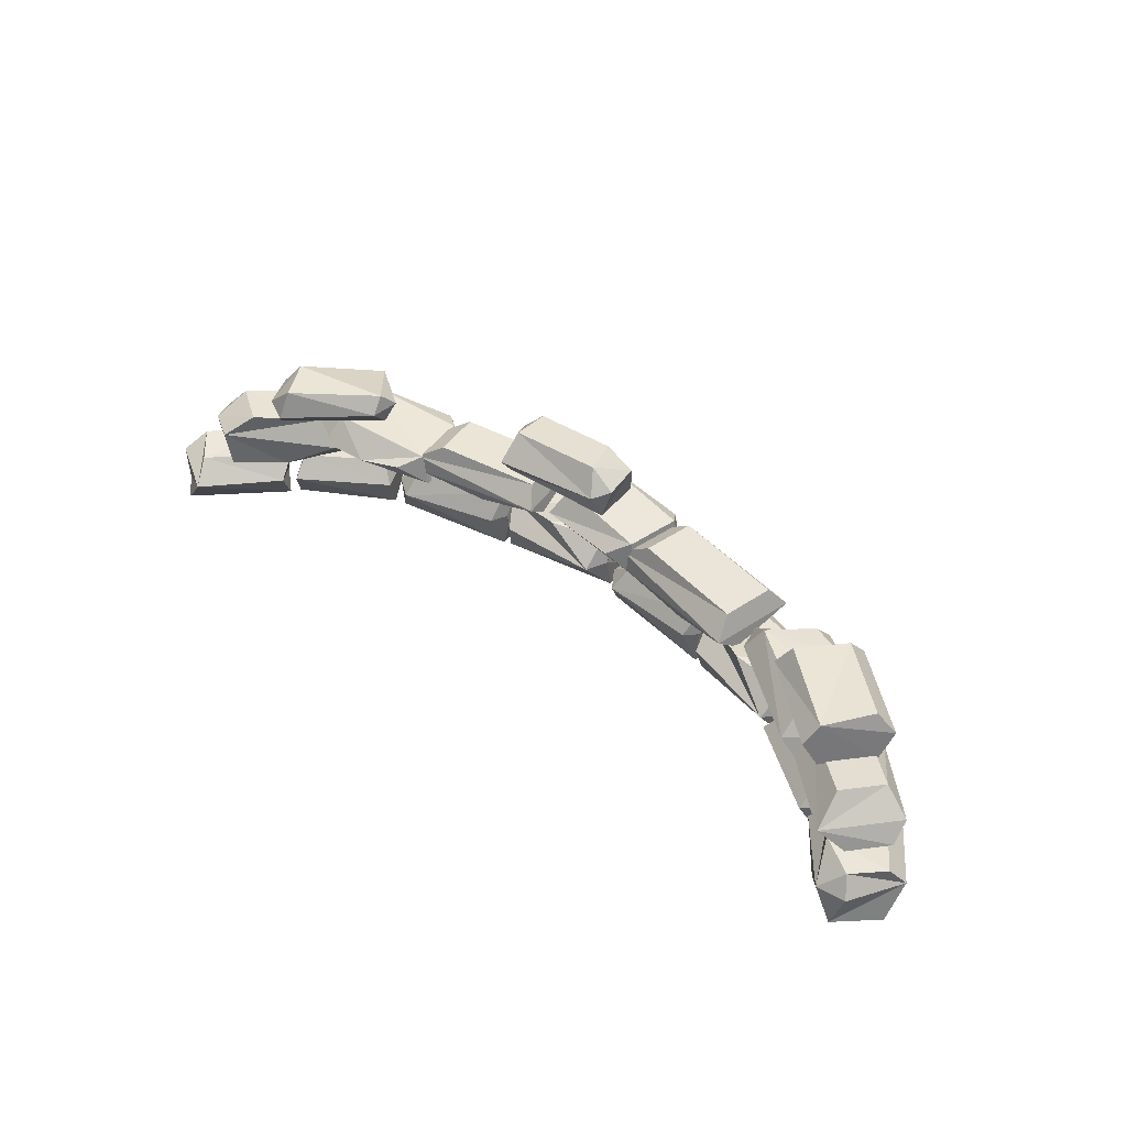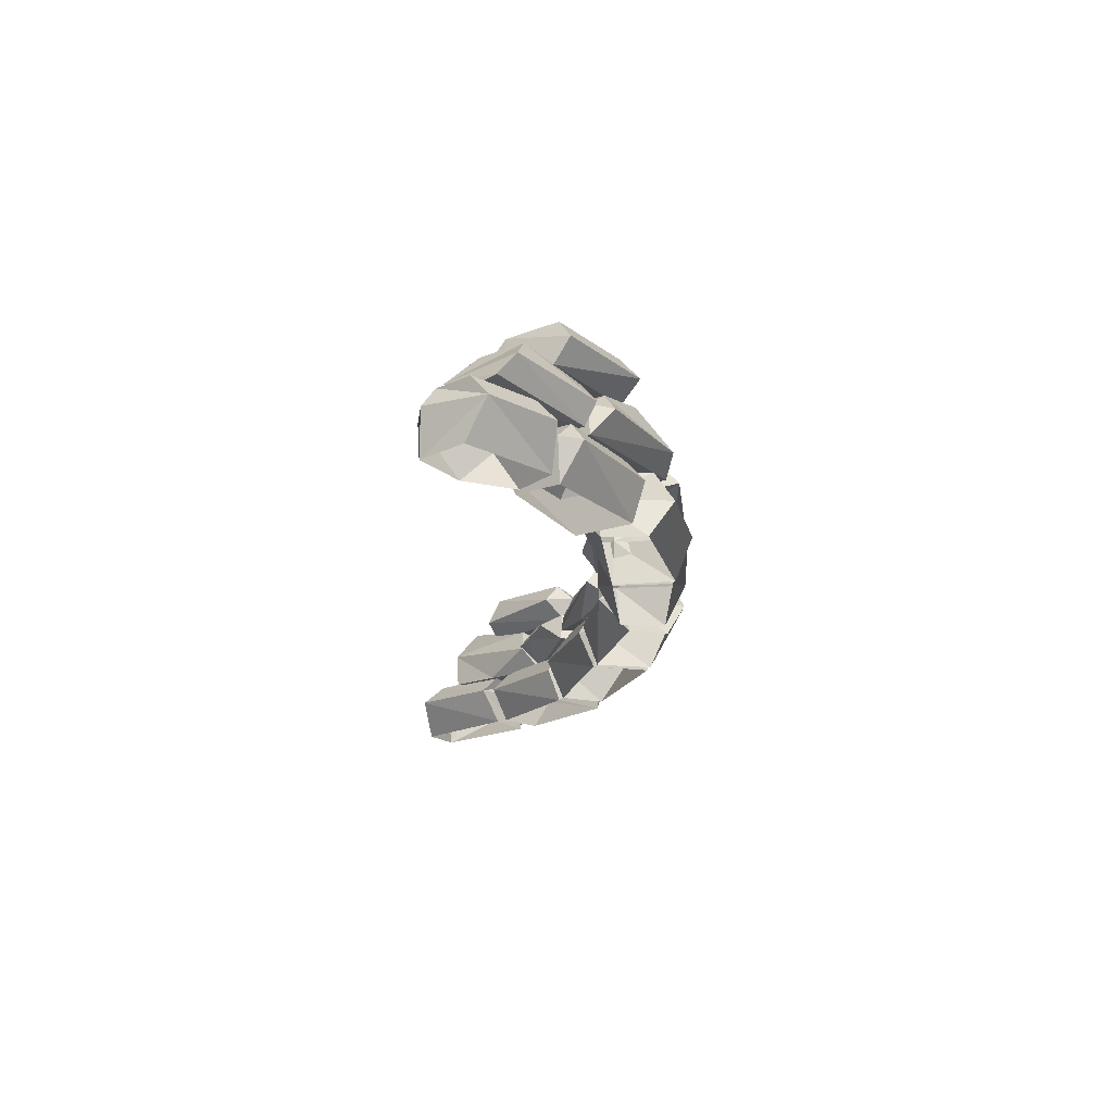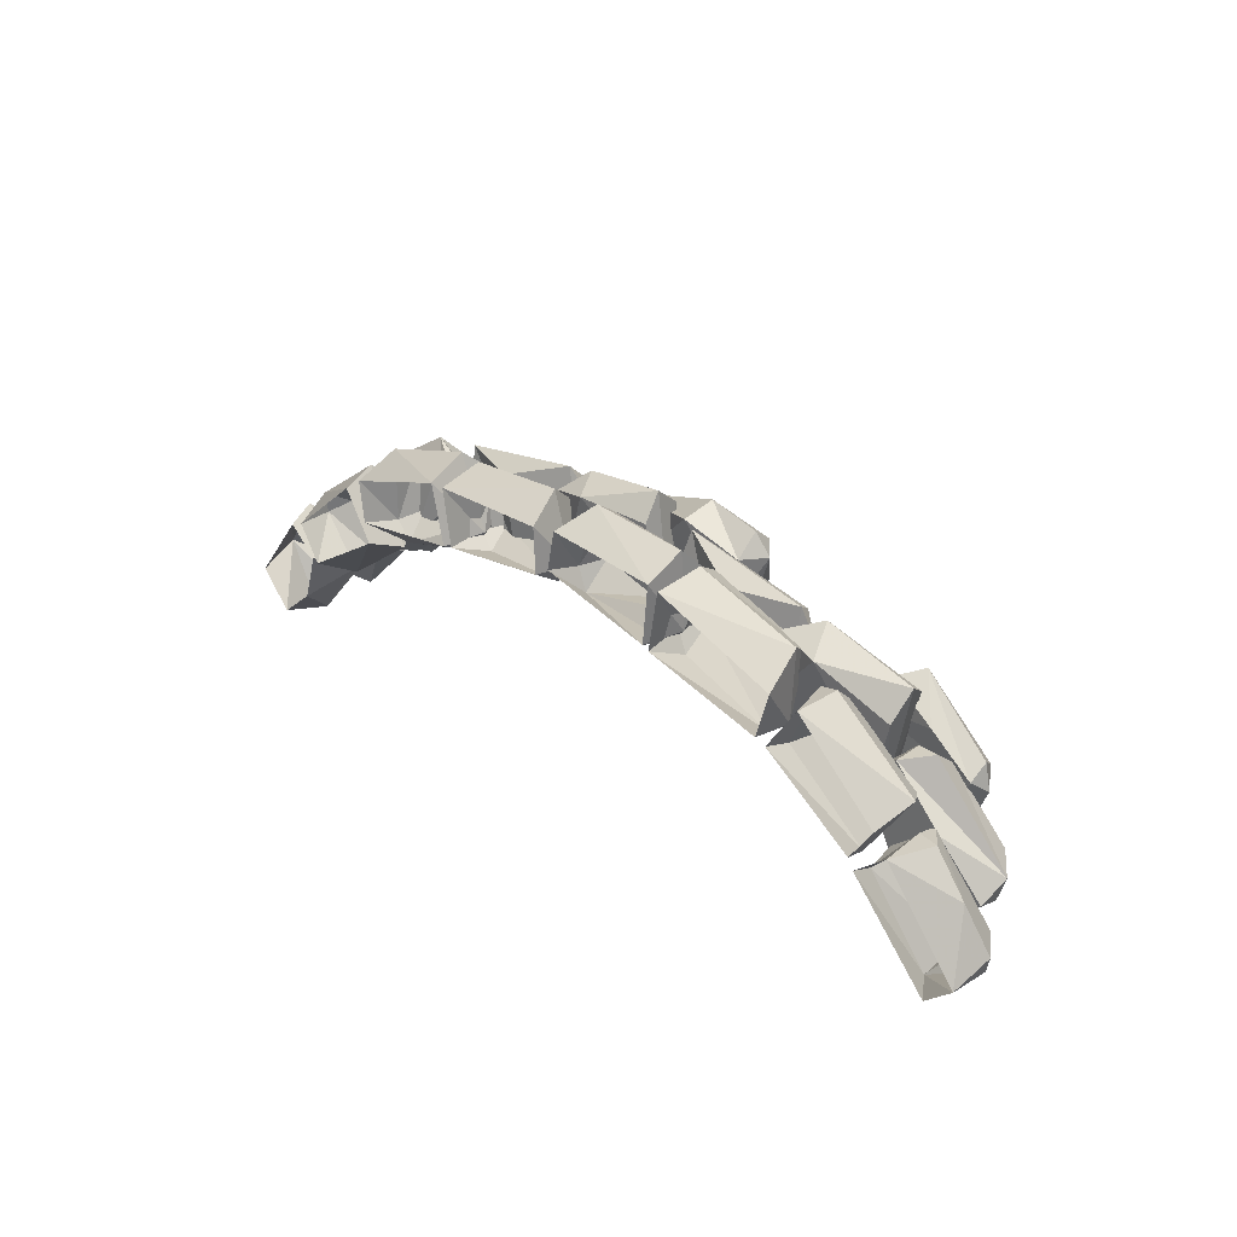
<metadata>
{"format":"obj","ext":"obj","renderer":"f3d","projection":"perspective","resolution":1024,"background":"white","views":[{"elev":42.5,"azim":-139.0,"up":"+Y"},{"elev":-19.9,"azim":-93.8,"up":"+Y"},{"elev":28.2,"azim":49.0,"up":"+Z"}]}
</metadata>
<code>
v 0.941 -0.102 0.377
v 0.877 0.203 0.411
v 1.018 -0.102 0.812
v 1.081 0.185 0.913
v 1.913 0.171 0.71
v 1.976 -0.101 0.53
v 1.868 0.189 0.17
v 1.873 -0.102 0.199
v 1.709 0.166 0.059
v 0.966 0.185 0.261
v 0.79 0.186 0.28
v 0.889 -0.102 0.4
v 0.05 0.158 0.34
v -0.013 -0.102 0.563
v -0.019 0.16 0.505
v 0.051 -0.102 0.856
v 0.167 0.158 1.005
v 0.931 -0.102 0.828
v 0.914 0.186 0.955
v 0.927 0.204 0.402
v 1.817 0.349 0.593
v 1.675 0.349 0.199
v 0.941 0.389 0.399
v 1.01 0.389 0.791
v 0.903 0.338 0.454
v 0.981 0.338 0.797
v 0.11 0.344 0.881
v 0.045 0.344 0.524
v 0.429 0.407 0.372
v -2.573 0.8395 -0.5756
v -1.985 0.8395 -0.08265
v -2.633 0.9755 -0.4746
v -2.088 0.9935 -0.02765
v -2.355 0.9935 0.2674
v -2.391 0.8395 0.4014
v -2.98 0.8395 -0.09165
v -2.858 0.9935 -0.1546
v -3.182 -0.09851 -0.9956
v -3.446 -0.09851 -0.7386
v -3.492 0.1955 -0.6056
v -3.009 -0.09651 -0.2076
v -3.187 0.1755 -0.1846
v -2.755 -0.09751 -0.3896
v -2.67 0.1755 -0.5476
v -2.879 -0.09851 -0.7536
v -3.061 0.1885 -1.011
v -3.281 0.2015 -0.9936
v 2.779 0.4535 0.2764
v 2.611 0.2935 0.2284
v 3.29 0.5265 -0.3326
v 2.984 0.2765 -0.09465
v 3.262 0.3505 -0.4616
v 3.197 0.5675 -0.5546
v 2.928 0.2985 -0.6676
v 2.971 0.5675 -0.6816
v 2.62 0.2765 -0.3726
v 2.294 0.4535 -0.1286
v 2.37 0.2935 0.02635
v 2.621 0.4745 0.2604
v 2.74 0.6525 0.1264
v 3.108 0.7225 -0.3096
v 2.806 0.7225 -0.5016
v 2.448 0.6525 -0.1156
v -2.936 0.6605 -0.1936
v -2.666 0.6605 -0.5146
v -2.087 0.6895 0.03935
v -2.289 0.6895 0.2804
v -3.215 0.3475 -0.9086
v -2.947 0.3695 -0.7536
v -2.813 0.3315 -0.5306
v -3.123 0.3315 -0.3106
v -3.41 0.3475 -0.7076
v -1.523 0.5414 0.3543
v -1.953 0.5164 0.6633
v -1.669 0.6884 0.2463
v -1.938 0.6884 0.5053
v -2.235 0.7054 0.3853
v -2.523 0.6524 0.1563
v -2.691 0.4874 0.2083
v -2.699 0.5134 0.03334
v -2.284 0.6524 -0.1847
v -2.265 0.4874 -0.3397
v -1.563 0.5164 0.1673
v 0.6815 0.4844 0.9153
v 1.63 0.4964 0.7483
v 1.525 0.6634 0.6383
v 1.73 0.5204 0.5483
v 1.459 0.6634 0.2653
v 1.664 0.5204 0.1753
v 0.6545 0.6374 0.4063
v 0.5715 0.4844 0.2943
v 0.7205 0.6374 0.7803
v 1.64 0.4044 0.1583
v 1.153 0.3294 0.7493
v 1.072 0.3294 0.2883
v 0.5805 0.3764 0.4523
v -1.581 0.3914 0.3513
v -1.779 0.3914 0.6333
v -2.72 0.2944 0.04634
v -2.426 0.2944 -0.3117
v -1.976 0.2834 -0.02866
v -0.1885 0.5174 0.2723
v 0.4345 0.5164 0.3493
v -0.3485 0.6244 0.3873
v 0.3375 0.7114 0.4753
v 0.2885 0.7114 0.8973
v 0.3365 0.5164 1.048
v -0.3115 0.5174 0.9653
v -0.4225 0.6244 0.8043
v -0.3915 0.3654 0.3543
v -0.4735 0.3654 0.8173
v -0.1545 0.2884 0.9003
v 0.3795 0.3714 0.8763
v 0.4155 0.3714 0.5253
v -1.101 -0.1028 0.7541
v -0.2663 0.1732 0.9551
v -0.1513 -0.1018 0.8141
v -0.1303 0.1892 0.4571
v -0.1353 -0.1028 0.4831
v -0.2373 0.1672 0.3051
v -1.028 -0.1028 0.3401
v -0.9683 0.1862 0.2441
v -1.096 0.2032 0.3491
v -1.078 0.1862 0.8651
v -1.091 -0.1188 0.3321
v -1.055 0.2042 0.3481
v -1.2 -0.1188 0.7591
v -1.261 0.1852 0.8751
v -2 0.1562 0.6621
v -2.06 -0.1178 0.4771
v -2.005 0.1592 0.1141
v -2.019 -0.1178 0.1721
v -1.88 0.1562 -0.02088
v -1.143 0.1852 0.1811
v -0.3143 0.3422 0.8181
v -0.3133 0.3422 0.4201
v -1.036 0.3802 0.3601
v -1.101 0.3802 0.7331
v -1.095 0.3422 0.3891
v -1.141 0.3422 0.7471
v -2.012 0.3472 0.5221
v -1.949 0.3472 0.1551
v -1.524 0.4132 0.1441
v 2.878 0.7727 0.1434
v 2.917 0.7757 -0.04262
v 2.878 0.6427 0.05538
v 2.799 0.7757 -0.3066
v 2.683 0.6427 -0.3216
v 2.585 0.7727 -0.4106
v 2.057 0.6487 0.2164
v 2.011 0.8107 0.06438
v 1.99 0.8187 0.2854
v 2.235 0.6487 0.4804
v 2.364 0.8107 0.5344
v 2.596 0.6007 0.3054
v 2.752 0.9737 -0.005618
v 2.573 0.9737 -0.3156
v 2.03 0.9397 0.1654
v 2.898 0.1477 0.1534
v 2.269 0.1477 0.5934
v 2.24 0.3017 0.4604
v 2.118 0.1697 0.5464
v 2.022 0.3017 0.1494
v 1.907 0.1477 0.07738
v 2.559 0.3017 -0.2266
v 2.535 0.1477 -0.3636
v 2.777 0.3017 0.08438
v 1.954 -0.09828 0.1714
v 2.196 -0.09828 0.5164
v 2.822 -0.09828 0.01338
v 2.642 -0.09828 -0.2446
v 3.082 0.1414 -0.04568
v 2.918 0.1774 -0.05968
v 2.931 0.3054 -0.06768
v 2.595 0.1544 -0.4537
v 2.64 0.3024 -0.3117
v 3.131 0.3204 -0.7987
v 3.342 0.3484 -0.5787
v 3.34 0.1014 -0.2797
v 3.493 0.1784 -0.6027
v 3.437 0.2194 -0.7497
v 3.05 0.1584 -0.9627
v 2.927 -0.09855 -0.1107
v 2.685 -0.09855 -0.3137
v 3.265 -0.09855 -0.8947
v 3.471 -0.09755 -0.7147
v 1.721 0.4834 -0.0006804
v 2.034 0.4474 -0.09568
v 1.61 0.5434 0.1743
v 2.337 0.6744 0.01032
v 2.386 0.4824 -0.1527
v 2.444 0.6744 0.4603
v 2.546 0.4824 0.5973
v 1.854 0.4834 0.7543
v 1.69 0.5434 0.6273
v 1.634 0.3174 0.6633
v 1.99 0.2334 0.6293
v 2.526 0.3234 0.4063
v 2.433 0.3234 0.03332
v 1.545 0.3174 0.1593
v -2.931 0.5104 -0.8617
v -3.329 0.5444 -0.4317
v -3.131 0.7044 -0.3857
v -2.816 0.4794 0.08132
v -2.705 0.6424 -0.01368
v -2.406 0.4944 -0.2137
v -2.481 0.6424 -0.2807
v -2.407 0.4704 -0.3907
v -2.914 0.7044 -0.6447
v -0.08741 0.9354 0.4613
v -0.03541 0.7124 0.4153
v -0.03641 0.9354 0.7543
v 0.0005942 0.7124 0.8013
v 0.5046 0.5834 0.8893
v 0.8796 0.6704 0.4043
v 0.01459 0.8884 0.3453
v 0.8576 0.8294 0.2803
v 0.9946 0.8604 0.7143
v 0.9066 0.6704 0.7263
v 0.8926 0.8294 0.8713
v 0.5126 0.8174 0.9573
v 0.8356 1.023 0.4543
v 0.09859 1.073 0.4643
v 0.8276 1.023 0.7313
v 0.1706 1.073 0.7303
v -2.498 0.3204 -0.3207
v -2.775 0.3234 0.00832
v -3.328 0.4014 -0.5537
v -3.104 0.3634 -0.7757
v -1.51 0.4825 0.7591
v -1.394 0.4825 0.1021
v -1.352 0.6455 0.2431
v -0.2657 0.5205 0.3781
v -0.5017 0.6725 0.3931
v -0.3357 0.5205 0.7741
v -0.5717 0.6725 0.7891
v -0.5067 0.4955 0.9361
v -1.422 0.6455 0.6391
v -0.2837 0.3975 0.3521
v -0.8957 0.3185 0.2761
v -0.9817 0.3185 0.7651
v -1.444 0.3675 0.2621
v -2.584 0.1635 -0.5259
v -2.608 0.3155 -0.3889
v -2.948 0.1845 -0.1689
v -2.826 0.3155 -0.07794
v -2.947 0.1635 -0.007943
v -2.288 0.3155 0.2981
v -2.318 0.1635 0.4311
v -2.07 0.3155 -0.01194
v -1.955 0.1635 -0.08494
v -2.002 -0.1035 0.01006
v -2.694 -0.1035 -0.4089
v -2.875 -0.1035 -0.1519
v -2.244 -0.1035 0.3541
o C1SMSANDBAG2
f 3 2 1
f 4 2 3
f 3 4 3
f 5 4 3
f 6 5 3
f 7 5 6
f 8 7 6
f 9 7 8
f 1 9 8
f 10 9 1
f 2 10 1
f 2 10 2
f 11 2 2
f 11 2 11
f 12 11 11
f 13 11 12
f 14 13 12
f 15 13 14
f 16 15 14
f 17 15 16
f 18 17 16
f 19 17 18
f 18 19 18
f 20 19 18
f 12 20 18
f 11 20 12
f 11 11 12
f 5 11 11
f 5 5 11
f 21 5 5
f 7 21 5
f 22 21 7
f 9 22 7
f 23 22 9
f 10 23 9
f 23 23 10
f 2 23 10
f 24 23 2
f 4 24 2
f 21 24 4
f 5 21 4
f 5 21 5
f 22 5 5
f 22 5 22
f 23 22 22
f 21 22 23
f 24 21 23
f 24 21 24
f 11 24 24
f 11 24 11
f 25 11 11
f 20 11 25
f 26 20 25
f 19 20 26
f 27 19 26
f 17 19 27
f 27 17 27
f 15 17 27
f 28 15 27
f 13 15 28
f 28 13 28
f 29 13 28
f 27 29 28
f 25 29 27
f 26 25 27
f 26 25 26
f 11 26 26
f 11 26 11
f 13 11 11
f 25 11 13
f 29 25 13
o FRAG01
f 32 31 30
f 33 31 32
f 34 33 32
f 31 33 34
f 34 31 34
f 35 31 34
f 34 35 34
f 36 35 34
f 37 36 34
f 32 36 37
f 34 32 37
f 34 32 34
f 38 34 34
f 38 34 38
f 39 38 38
f 40 38 39
f 41 40 39
f 42 40 41
f 43 42 41
f 44 42 43
f 45 44 43
f 46 44 45
f 38 46 45
f 47 46 38
f 40 47 38
f 40 47 40
f 48 40 40
f 48 40 48
f 49 48 48
f 50 48 49
f 51 50 49
f 50 50 51
f 52 50 51
f 53 50 52
f 54 53 52
f 55 53 54
f 56 55 54
f 57 55 56
f 58 57 56
f 59 57 58
f 49 59 58
f 48 59 49
f 48 48 49
f 52 48 48
f 52 52 48
f 54 52 52
f 51 54 52
f 56 54 51
f 49 56 51
f 58 56 49
f 58 58 49
f 48 58 58
f 48 48 58
f 60 48 48
f 50 60 48
f 61 60 50
f 53 61 50
f 62 61 53
f 55 62 53
f 63 62 55
f 57 63 55
f 63 63 57
f 59 63 57
f 60 63 59
f 48 60 59
f 48 60 48
f 62 48 48
f 62 48 62
f 63 62 62
f 61 62 63
f 60 61 63
f 60 61 60
f 35 60 60
f 35 60 35
f 36 35 35
f 64 35 36
f 32 64 36
f 65 64 32
f 30 65 32
f 65 65 30
f 31 65 30
f 65 65 31
f 66 65 31
f 64 65 66
f 67 64 66
f 35 64 67
f 67 35 67
f 31 35 67
f 66 31 67
f 66 31 66
f 47 66 66
f 47 66 47
f 68 47 47
f 46 47 68
f 69 46 68
f 46 46 69
f 70 46 69
f 44 46 70
f 70 44 70
f 42 44 70
f 71 42 70
f 40 42 71
f 72 40 71
f 40 40 72
f 68 40 72
f 47 40 68
f 47 47 68
f 70 47 47
f 70 70 47
f 71 70 70
f 69 71 70
f 72 71 69
f 68 72 69
o FRAG03
f 75 74 73
f 76 74 75
f 77 76 75
f 74 76 77
f 78 74 77
f 79 74 78
f 78 79 78
f 80 79 78
f 81 80 78
f 82 80 81
f 75 82 81
f 83 82 75
f 73 83 75
f 73 83 73
f 77 73 73
f 77 73 77
f 75 77 77
f 78 77 75
f 81 78 75
f 81 78 81
f 84 81 81
f 84 81 84
f 85 84 84
f 86 84 85
f 87 86 85
f 88 86 87
f 89 88 87
f 90 88 89
f 91 90 89
f 90 90 91
f 84 90 91
f 92 90 84
f 86 92 84
f 90 92 86
f 88 90 86
f 88 90 88
f 89 88 88
f 89 88 89
f 87 89 89
f 93 89 87
f 85 93 87
f 94 93 85
f 84 94 85
f 94 94 84
f 95 94 84
f 93 94 95
f 91 93 95
f 89 93 91
f 89 89 91
f 84 89 89
f 84 84 89
f 95 84 84
f 96 95 84
f 91 95 96
f 84 91 96
f 84 91 84
f 83 84 84
f 83 84 83
f 73 83 83
f 97 83 73
f 74 97 73
f 98 97 74
f 74 98 74
f 99 98 74
f 79 99 74
f 99 99 79
f 80 99 79
f 100 99 80
f 82 100 80
f 100 100 82
f 83 100 82
f 101 100 83
f 97 101 83
f 97 101 97
f 98 97 97
f 98 97 98
f 99 98 98
f 101 98 99
f 101 101 99
f 97 101 101
f 97 97 101
f 101 97 97
f 98 101 97
f 98 101 98
f 100 98 98
f 100 98 100
f 101 100 100
f 99 100 101
f 104 103 102
f 105 103 104
f 106 105 104
f 103 105 106
f 106 103 106
f 107 103 106
f 106 107 106
f 108 107 106
f 106 108 106
f 109 108 106
f 104 109 106
f 104 109 104
f 102 104 104
f 102 104 102
f 110 102 102
f 104 102 110
f 111 104 110
f 109 104 111
f 111 109 111
f 108 109 111
f 112 108 111
f 107 108 112
f 113 107 112
f 103 107 113
f 113 103 113
f 114 103 113
f 112 114 113
f 110 114 112
f 111 110 112
f 111 110 111
f 114 111 111
f 114 111 114
f 110 114 114
f 103 114 110
f 102 103 110
o FRAG_02
f 117 116 115
f 118 116 117
f 119 118 117
f 120 118 119
f 121 120 119
f 122 120 121
f 121 122 121
f 123 122 121
f 115 123 121
f 124 123 115
f 116 124 115
f 116 124 116
f 125 116 116
f 125 116 125
f 126 125 125
f 127 125 126
f 128 127 126
f 127 127 128
f 129 127 128
f 130 127 129
f 131 130 129
f 132 130 131
f 133 132 131
f 125 132 133
f 134 125 133
f 126 125 134
f 126 126 134
f 116 126 126
f 116 116 126
f 135 116 116
f 118 135 116
f 136 135 118
f 120 136 118
f 137 136 120
f 122 137 120
f 137 137 122
f 123 137 122
f 138 137 123
f 124 138 123
f 135 138 124
f 116 135 124
f 116 135 116
f 138 116 116
f 138 116 138
f 135 138 138
f 137 138 135
f 136 137 135
f 136 137 136
f 134 136 136
f 134 136 134
f 139 134 134
f 126 134 139
f 140 126 139
f 128 126 140
f 141 128 140
f 129 128 141
f 141 129 141
f 131 129 141
f 142 131 141
f 133 131 142
f 142 133 142
f 143 133 142
f 141 143 142
f 139 143 141
f 140 139 141
f 140 139 140
f 143 140 140
f 143 140 143
f 139 143 143
f 133 143 139
f 134 133 139
o FRAG06
f 146 145 144
f 147 145 146
f 148 147 146
f 149 147 148
f 150 149 148
f 151 149 150
f 150 151 150
f 152 151 150
f 153 152 150
f 154 152 153
f 153 154 153
f 155 154 153
f 150 155 153
f 146 155 150
f 148 146 150
f 148 146 148
f 144 148 148
f 144 148 144
f 154 144 144
f 146 144 154
f 155 146 154
f 155 146 155
f 144 155 155
f 144 155 144
f 145 144 144
f 156 144 145
f 147 156 145
f 157 156 147
f 149 157 147
f 157 157 149
f 151 157 149
f 158 157 151
f 152 158 151
f 158 158 152
f 154 158 152
f 158 158 154
f 156 158 154
f 157 158 156
f 157 157 156
f 156 157 157
f 156 156 157
f 144 156 156
f 154 144 156
f 161 160 159
f 162 160 161
f 163 162 161
f 164 162 163
f 165 164 163
f 166 164 165
f 165 166 165
f 159 166 165
f 167 159 165
f 161 159 167
f 165 161 167
f 163 161 165
f 163 163 165
f 166 163 163
f 166 166 163
f 164 166 166
f 168 164 166
f 162 164 168
f 169 162 168
f 160 162 169
f 169 160 169
f 159 160 169
f 170 159 169
f 159 159 170
f 171 159 170
f 166 159 171
f 168 166 171
o FRAG_04
f 174 173 172
f 175 173 174
f 176 175 174
f 177 175 176
f 174 177 176
f 178 177 174
f 174 178 174
f 179 178 174
f 172 179 174
f 172 179 172
f 179 172 172
f 179 172 179
f 180 179 179
f 178 179 180
f 181 178 180
f 178 178 181
f 182 178 181
f 177 178 182
f 175 177 182
f 175 177 175
f 172 175 175
f 172 175 172
f 173 172 172
f 183 172 173
f 175 183 173
f 184 183 175
f 182 184 175
f 185 184 182
f 182 185 182
f 186 185 182
f 181 186 182
f 186 186 181
f 180 186 181
f 186 186 180
f 179 186 180
f 183 186 179
f 172 183 179
f 189 188 187
f 188 188 189
f 190 188 189
f 191 188 190
f 192 191 190
f 193 191 192
f 192 193 192
f 194 193 192
f 192 194 192
f 195 194 192
f 192 195 192
f 189 195 192
f 190 189 192
f 190 189 190
f 195 190 190
f 195 190 195
f 196 195 195
f 194 195 196
f 197 194 196
f 193 194 197
f 198 193 197
f 191 193 198
f 199 191 198
f 188 191 199
f 200 188 199
f 187 188 200
f 200 187 200
f 189 187 200
f 196 189 200
f 195 189 196
f 195 195 196
f 198 195 195
f 198 198 195
f 199 198 198
f 197 199 198
f 200 199 197
f 196 200 197
f 196 200 196
f 201 196 196
f 201 196 201
f 202 201 201
f 203 201 202
f 204 203 202
f 205 203 204
f 206 205 204
f 207 205 206
f 208 207 206
f 207 207 208
f 201 207 208
f 209 207 201
f 203 209 201
f 207 209 203
f 205 207 203
f 205 207 205
f 210 205 205
f 210 205 210
f 211 210 210
f 212 210 211
f 213 212 211
f 214 212 213
f 211 214 213
f 215 214 211
f 211 215 211
f 216 215 211
f 210 216 211
f 210 216 210
f 216 210 210
f 216 210 216
f 217 216 216
f 215 216 217
f 218 215 217
f 219 215 218
f 220 219 218
f 219 219 220
f 221 219 220
f 219 219 221
f 214 219 221
f 215 219 214
f 215 215 214
f 221 215 215
f 221 221 215
f 214 221 221
f 212 214 221
f 212 214 212
f 222 212 212
f 222 212 222
f 223 222 222
f 224 222 223
f 225 224 223
f 225 224 225
f 201 225 225
f 201 225 201
f 208 201 201
f 226 201 208
f 206 226 208
f 227 226 206
f 204 227 206
f 227 227 204
f 202 227 204
f 228 227 202
f 201 228 202
f 229 228 201
f 226 229 201
f 229 229 226
f 227 229 226
f 228 229 227
f 228 228 227
f 217 228 228
f 217 217 228
f 222 217 217
f 216 222 217
f 223 222 216
f 210 223 216
f 223 223 210
f 212 223 210
f 225 223 212
f 221 225 212
f 224 225 221
f 220 224 221
f 224 224 220
f 218 224 220
f 222 224 218
f 217 222 218
o FRAG05
f 232 231 230
f 233 231 232
f 234 233 232
f 235 233 234
f 236 235 234
f 237 235 236
f 236 237 236
f 230 237 236
f 238 230 236
f 232 230 238
f 236 232 238
f 234 232 236
f 234 234 236
f 233 234 234
f 233 233 234
f 231 233 233
f 239 231 233
f 240 231 239
f 241 240 239
f 230 240 241
f 241 230 241
f 237 230 241
f 239 237 241
f 235 237 239
f 233 235 239
f 233 235 233
f 231 233 233
f 231 233 231
f 240 231 231
f 242 231 240
f 230 242 240
f 231 242 230
f 245 244 243
f 246 244 245
f 247 246 245
f 248 246 247
f 249 248 247
f 250 248 249
f 251 250 249
f 244 250 251
f 243 244 251
f 243 244 243
f 250 243 243
f 250 243 250
f 244 250 250
f 248 250 244
f 246 248 244
f 246 248 246
f 251 246 246
f 251 246 251
f 252 251 251
f 243 251 252
f 253 243 252
f 245 243 253
f 254 245 253
f 247 245 254
f 255 247 254
f 249 247 255
f 252 249 255
f 251 249 252

</code>
